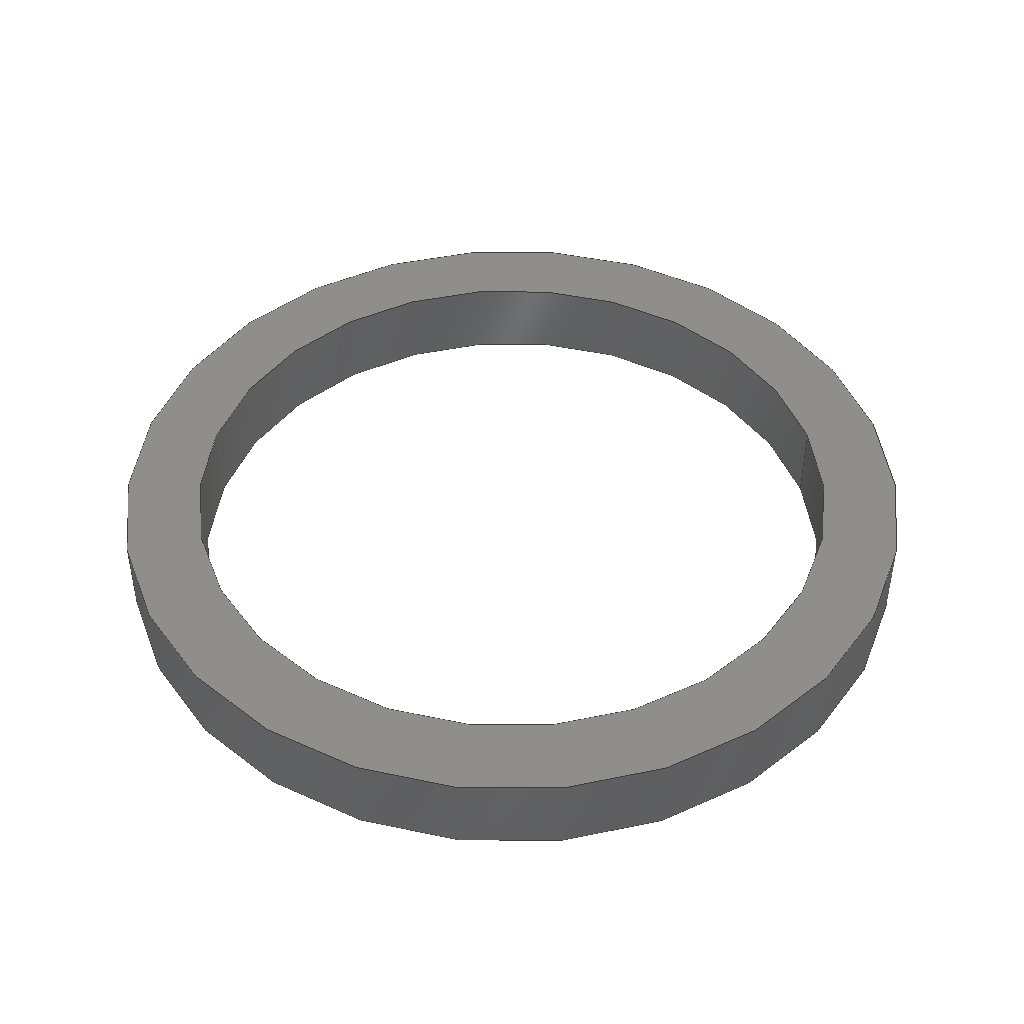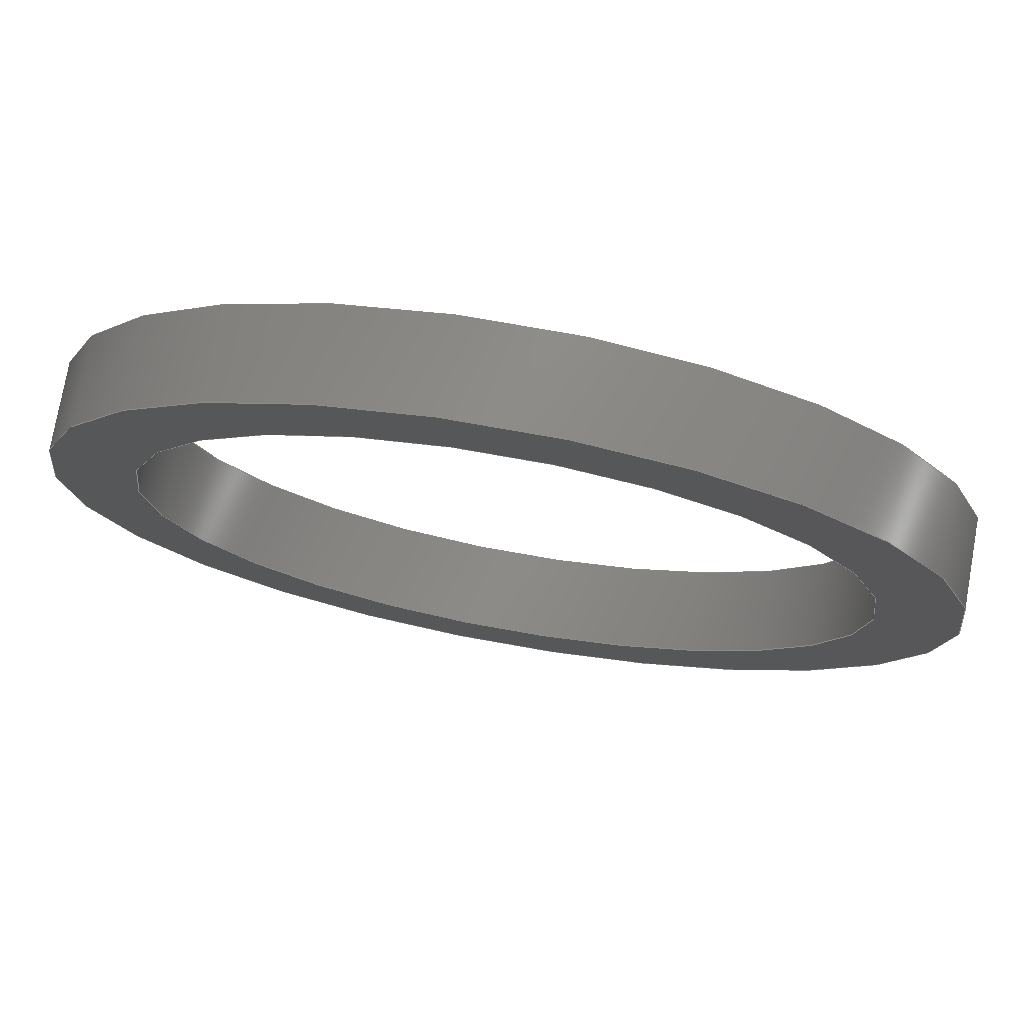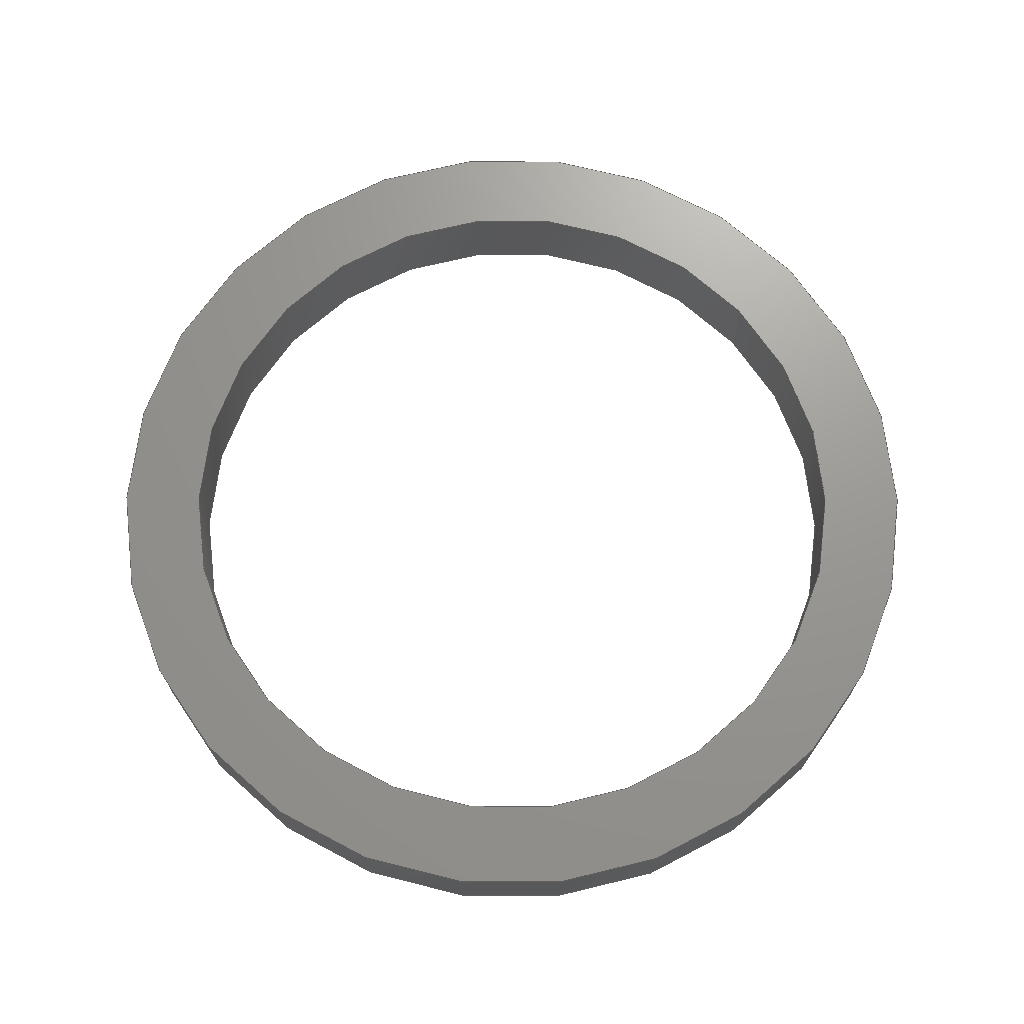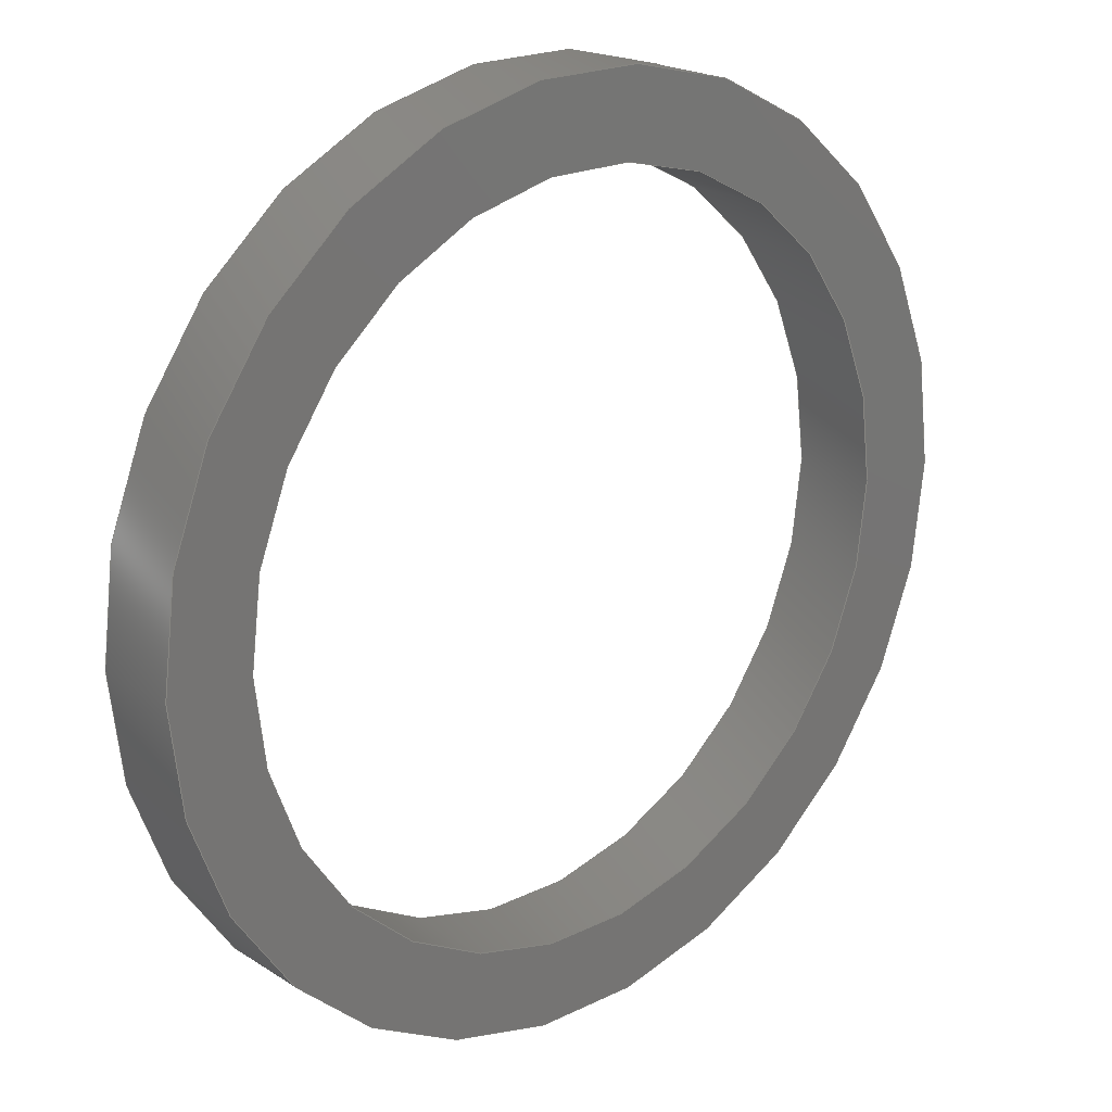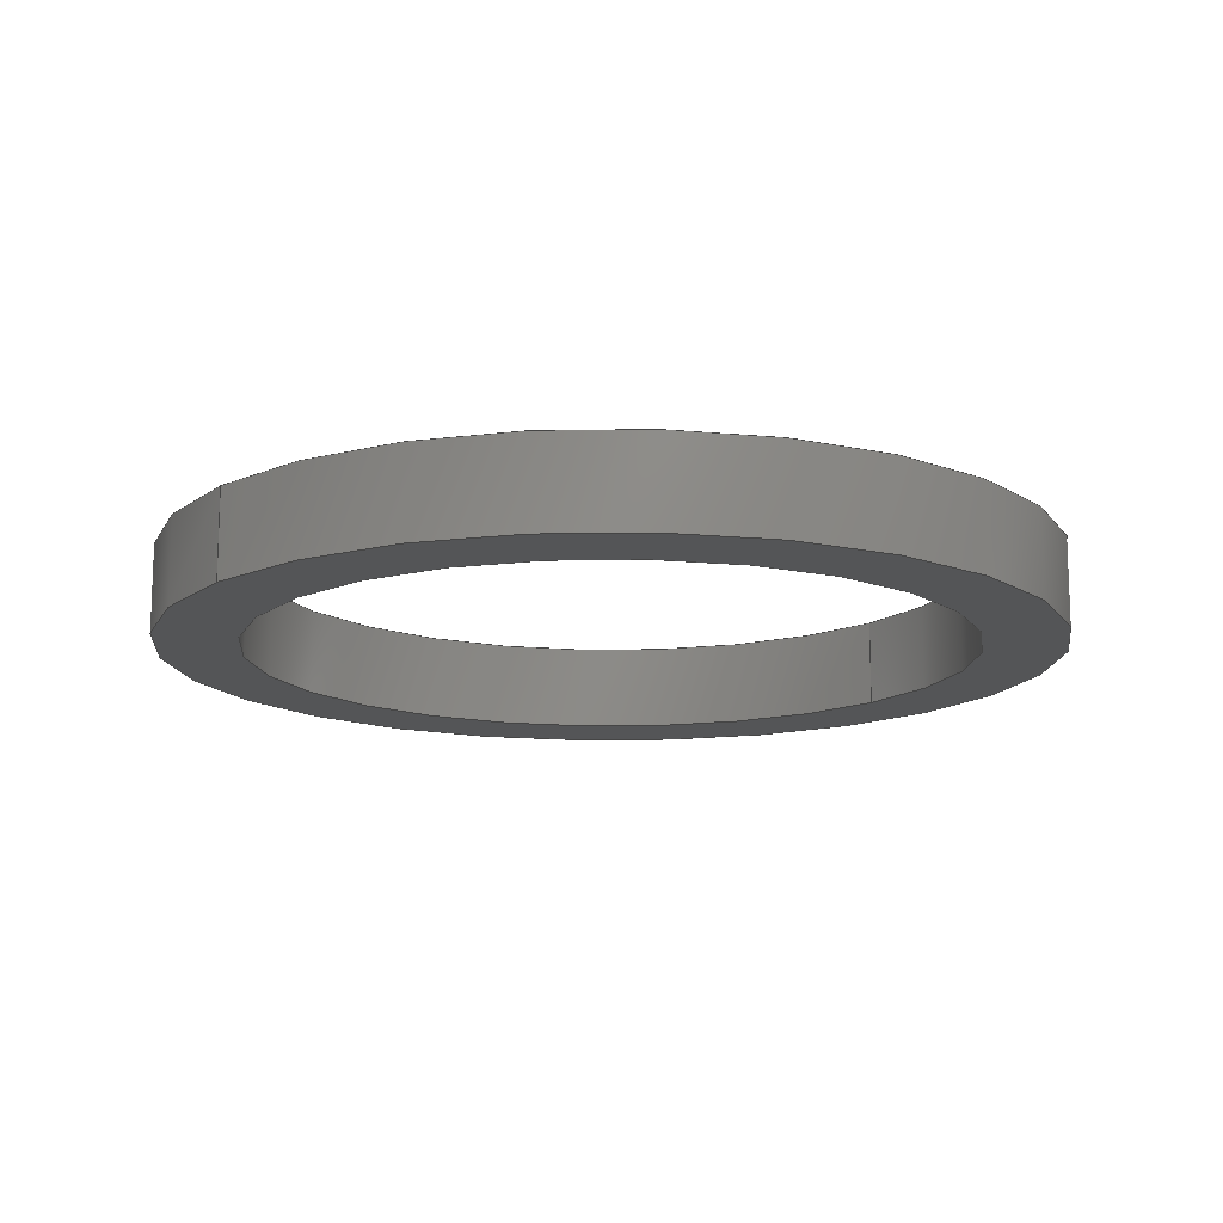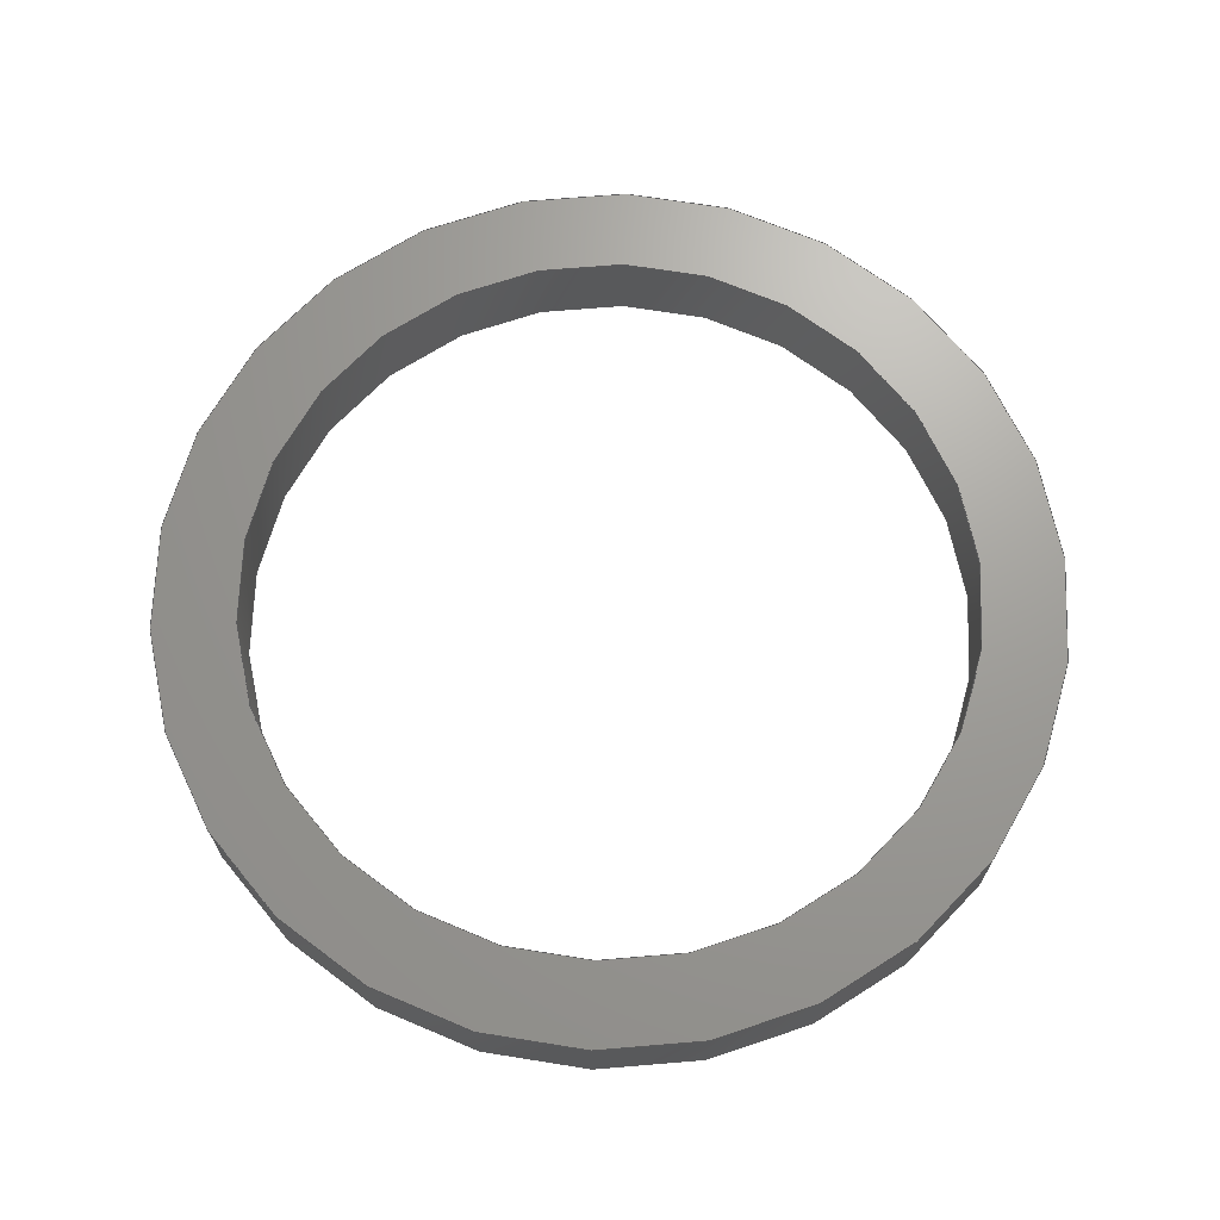
<metadata>
{"format":"step","ext":"stp","renderer":"f3d","projection":"perspective","resolution":1024,"background":"white","views":[{"elev":44.4,"azim":166.3,"up":"+Y"},{"elev":75.8,"azim":-169.9,"up":"+Z"},{"elev":70.0,"azim":138.7,"up":"+Y"},{"elev":20.9,"azim":-41.2,"up":"+Z"},{"elev":-13.8,"azim":140.3,"up":"+Y"},{"elev":68.8,"azim":-46.3,"up":"+Y"}]}
</metadata>
<code>
ISO-10303-21;
DATA;
#1=MECHANICAL_DESIGN_GEOMETRIC_PRESENTATION_REPRESENTATION('',(#4),#125);
#2=SHAPE_REPRESENTATION_RELATIONSHIP('SRR','None',#132,#3);
#3=ADVANCED_BREP_SHAPE_REPRESENTATION('',(#5),#124);
#4=STYLED_ITEM('',(#141),#5);
#5=MANIFOLD_SOLID_BREP('\X2\inf\X0\ \X2\04420435043B043E\X0\1',
#56);
#6=LINE('',#116,#8);
#7=LINE('',#120,#9);
#8=VECTOR('',#99,4.15);
#9=VECTOR('',#104,5.1);
#10=CYLINDRICAL_SURFACE('',#82,4.15);
#11=CYLINDRICAL_SURFACE('',#84,5.1);
#12=FACE_BOUND('',#19,.T.);
#13=FACE_BOUND('',#23,.T.);
#14=FACE_OUTER_BOUND('',#18,.T.);
#15=FACE_OUTER_BOUND('',#20,.T.);
#16=FACE_OUTER_BOUND('',#21,.T.);
#17=FACE_OUTER_BOUND('',#22,.T.);
#18=EDGE_LOOP('',(#38));
#19=EDGE_LOOP('',(#39));
#20=EDGE_LOOP('',(#40,#41,#42,#43));
#21=EDGE_LOOP('',(#44,#45,#46,#47));
#22=EDGE_LOOP('',(#48));
#23=EDGE_LOOP('',(#49));
#24=CIRCLE('',#80,5.1);
#25=CIRCLE('',#81,4.15);
#26=CIRCLE('',#83,4.15);
#27=CIRCLE('',#85,5.1);
#28=VERTEX_POINT('',#109);
#29=VERTEX_POINT('',#111);
#30=VERTEX_POINT('',#114);
#31=VERTEX_POINT('',#118);
#32=EDGE_CURVE('',#28,#28,#24,.T.);
#33=EDGE_CURVE('',#29,#29,#25,.T.);
#34=EDGE_CURVE('',#30,#30,#26,.T.);
#35=EDGE_CURVE('',#30,#29,#6,.T.);
#36=EDGE_CURVE('',#31,#31,#27,.T.);
#37=EDGE_CURVE('',#31,#28,#7,.T.);
#38=ORIENTED_EDGE('',*,*,#32,.T.);
#39=ORIENTED_EDGE('',*,*,#33,.T.);
#40=ORIENTED_EDGE('',*,*,#34,.F.);
#41=ORIENTED_EDGE('',*,*,#35,.T.);
#42=ORIENTED_EDGE('',*,*,#33,.F.);
#43=ORIENTED_EDGE('',*,*,#35,.F.);
#44=ORIENTED_EDGE('',*,*,#36,.F.);
#45=ORIENTED_EDGE('',*,*,#37,.T.);
#46=ORIENTED_EDGE('',*,*,#32,.F.);
#47=ORIENTED_EDGE('',*,*,#37,.F.);
#48=ORIENTED_EDGE('',*,*,#36,.T.);
#49=ORIENTED_EDGE('',*,*,#34,.T.);
#50=PLANE('',#79);
#51=PLANE('',#86);
#52=ADVANCED_FACE('',(#14,#12),#50,.F.);
#53=ADVANCED_FACE('',(#15),#10,.F.);
#54=ADVANCED_FACE('',(#16),#11,.T.);
#55=ADVANCED_FACE('',(#17,#13),#51,.T.);
#56=CLOSED_SHELL('',(#52,#53,#54,#55));
#57=DERIVED_UNIT_ELEMENT(#60,1);
#58=DERIVED_UNIT_ELEMENT(#127,-3);
#59=DIMENSIONAL_EXPONENTS(0,1,0,0,0,0,0);
#60=(
CONVERSION_BASED_UNIT('gram',#62)
MASS_UNIT()
NAMED_UNIT(#59)
);
#61=(
MASS_UNIT()
NAMED_UNIT(*)
SI_UNIT(.KILO.,.GRAM.)
);
#62=MASS_MEASURE_WITH_UNIT(MASS_MEASURE(0.001),#61);
#63=DERIVED_UNIT((#57,#58));
#64=MEASURE_REPRESENTATION_ITEM('density measure',
POSITIVE_RATIO_MEASURE(1),#63);
#65=PROPERTY_DEFINITION_REPRESENTATION(#70,#67);
#66=PROPERTY_DEFINITION_REPRESENTATION(#71,#68);
#67=REPRESENTATION('material name',(#69),#124);
#68=REPRESENTATION('density',(#64),#124);
#69=DESCRIPTIVE_REPRESENTATION_ITEM('\X2\04220438043FinfB0435\X0\',
'\X2\04220438043FinfB0435\X0\');
#70=PROPERTY_DEFINITION('material property','material name',#134);
#71=PROPERTY_DEFINITION('material property','density of part',#134);
#72=DATE_TIME_ROLE('creation_date');
#73=APPLIED_DATE_AND_TIME_ASSIGNMENT(#74,#72,(#134));
#74=DATE_AND_TIME(#75,#76);
#75=CALENDAR_DATE(2025,13,4);
#76=LOCAL_TIME(0,0,0,#77);
#77=COORDINATED_UNIVERSAL_TIME_OFFSET(0,0,.BEHIND.);
#78=AXIS2_PLACEMENT_3D('',#107,#87,#88);
#79=AXIS2_PLACEMENT_3D('',#108,#89,#90);
#80=AXIS2_PLACEMENT_3D('',#110,#91,#92);
#81=AXIS2_PLACEMENT_3D('',#112,#93,#94);
#82=AXIS2_PLACEMENT_3D('',#113,#95,#96);
#83=AXIS2_PLACEMENT_3D('',#115,#97,#98);
#84=AXIS2_PLACEMENT_3D('',#117,#100,#101);
#85=AXIS2_PLACEMENT_3D('',#119,#102,#103);
#86=AXIS2_PLACEMENT_3D('',#121,#105,#106);
#87=DIRECTION('axis',(0,0,1));
#88=DIRECTION('refdir',(1,0,0));
#89=DIRECTION('center_axis',(0,1,0));
#90=DIRECTION('ref_axis',(0,0,1));
#91=DIRECTION('center_axis',(0,-1,0));
#92=DIRECTION('ref_axis',(-1,0,0));
#93=DIRECTION('center_axis',(0,1,0));
#94=DIRECTION('ref_axis',(1,0,0));
#95=DIRECTION('center_axis',(0,1,0));
#96=DIRECTION('ref_axis',(1,0,0));
#97=DIRECTION('center_axis',(0,-1,0));
#98=DIRECTION('ref_axis',(1,0,0));
#99=DIRECTION('',(0,-1,0));
#100=DIRECTION('center_axis',(0,1,0));
#101=DIRECTION('ref_axis',(-1,0,0));
#102=DIRECTION('center_axis',(0,1,0));
#103=DIRECTION('ref_axis',(-1,0,0));
#104=DIRECTION('',(0,-1,0));
#105=DIRECTION('center_axis',(0,1,0));
#106=DIRECTION('ref_axis',(0,0,1));
#107=CARTESIAN_POINT('',(0,0,0));
#108=CARTESIAN_POINT('Origin',(0,-0.5,0));
#109=CARTESIAN_POINT('',(5.1,-0.5,-6.246e-16));
#110=CARTESIAN_POINT('Origin',(0,-0.5,0));
#111=CARTESIAN_POINT('',(-4.15,-0.5,5.082e-16));
#112=CARTESIAN_POINT('Origin',(0,-0.5,0));
#113=CARTESIAN_POINT('Origin',(0,0,0));
#114=CARTESIAN_POINT('',(-4.15,0.5,5.082e-16));
#115=CARTESIAN_POINT('Origin',(0,0.5,0));
#116=CARTESIAN_POINT('',(-4.15,0,5.082e-16));
#117=CARTESIAN_POINT('Origin',(0,0,0));
#118=CARTESIAN_POINT('',(5.1,0.5,-6.246e-16));
#119=CARTESIAN_POINT('Origin',(0,0.5,0));
#120=CARTESIAN_POINT('',(5.1,0,-6.246e-16));
#121=CARTESIAN_POINT('Origin',(0,0.5,0));
#122=UNCERTAINTY_MEASURE_WITH_UNIT(LENGTH_MEASURE(0.01),#126,
'DISTANCE_ACCURACY_VALUE',
'Maximum model space distance between geometric entities at asserted c
onnectivities');
#123=UNCERTAINTY_MEASURE_WITH_UNIT(LENGTH_MEASURE(0.01),#126,
'DISTANCE_ACCURACY_VALUE',
'Maximum model space distance between geometric entities at asserted c
onnectivities');
#124=(
GEOMETRIC_REPRESENTATION_CONTEXT(3)
GLOBAL_UNCERTAINTY_ASSIGNED_CONTEXT((#122))
GLOBAL_UNIT_ASSIGNED_CONTEXT((#126,#128,#129))
REPRESENTATION_CONTEXT('','3D')
);
#125=(
GEOMETRIC_REPRESENTATION_CONTEXT(3)
GLOBAL_UNCERTAINTY_ASSIGNED_CONTEXT((#123))
GLOBAL_UNIT_ASSIGNED_CONTEXT((#126,#128,#129))
REPRESENTATION_CONTEXT('','3D')
);
#126=(
LENGTH_UNIT()
NAMED_UNIT(*)
SI_UNIT(.MILLI.,.METRE.)
);
#127=(
LENGTH_UNIT()
NAMED_UNIT(*)
SI_UNIT(.CENTI.,.METRE.)
);
#128=(
NAMED_UNIT(*)
PLANE_ANGLE_UNIT()
SI_UNIT($,.RADIAN.)
);
#129=(
NAMED_UNIT(*)
SI_UNIT($,.STERADIAN.)
SOLID_ANGLE_UNIT()
);
#130=SHAPE_DEFINITION_REPRESENTATION(#131,#132);
#131=PRODUCT_DEFINITION_SHAPE('',$,#134);
#132=SHAPE_REPRESENTATION('',(#78),#124);
#133=PRODUCT_DEFINITION_CONTEXT('part definition',#138,'design');
#134=PRODUCT_DEFINITION('\X2\0414043504420430043B044C\X0\1',
'\X2\0414043504420430043B044C\X0\1',#135,#133);
#135=PRODUCT_DEFINITION_FORMATION('',$,#140);
#136=PRODUCT_RELATED_PRODUCT_CATEGORY('\X2\0414043504420430043B044C\X0\1',
'\X2\0414043504420430043B044C\X0\1',(#140));
#137=APPLICATION_PROTOCOL_DEFINITION('international standard',
'automotive_design',2009,#138);
#138=APPLICATION_CONTEXT(
'Core Data for Automotive Mechanical Design Process');
#139=PRODUCT_CONTEXT('part definition',#138,'mechanical');
#140=PRODUCT('\X2\0414043504420430043B044C\X0\1','\X2\0414043504420430043B044C\X0\1',
$,(#139));
#141=PRESENTATION_STYLE_ASSIGNMENT((#142));
#142=SURFACE_STYLE_USAGE(.BOTH.,#145);
#143=SURFACE_STYLE_RENDERING_WITH_PROPERTIES($,#149,(#144));
#144=SURFACE_STYLE_TRANSPARENT(0);
#145=SURFACE_SIDE_STYLE('',(#146,#143));
#146=SURFACE_STYLE_FILL_AREA(#147);
#147=FILL_AREA_STYLE('',(#148));
#148=FILL_AREA_STYLE_COLOUR('',#149);
#149=COLOUR_RGB('',0.749,0.749,0.749);
ENDSEC;
END-ISO-10303-21;

</code>
